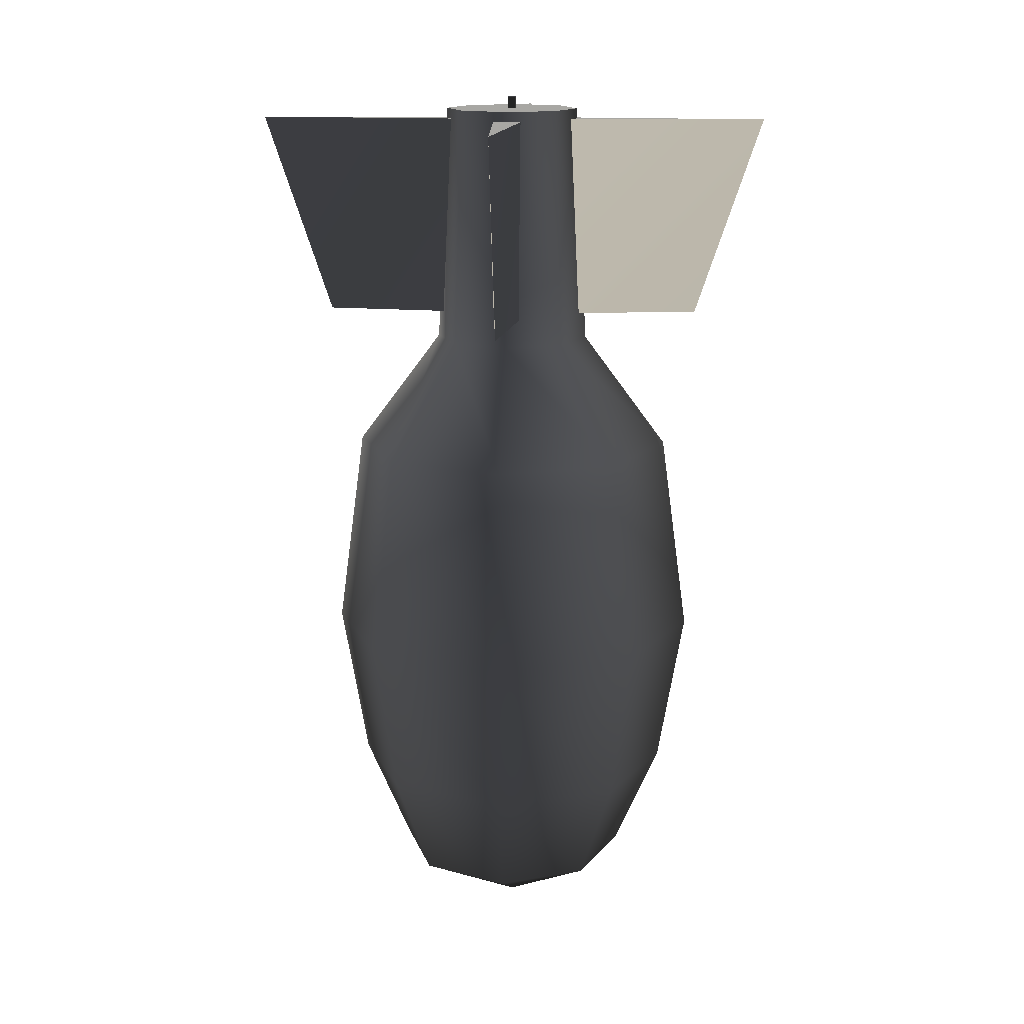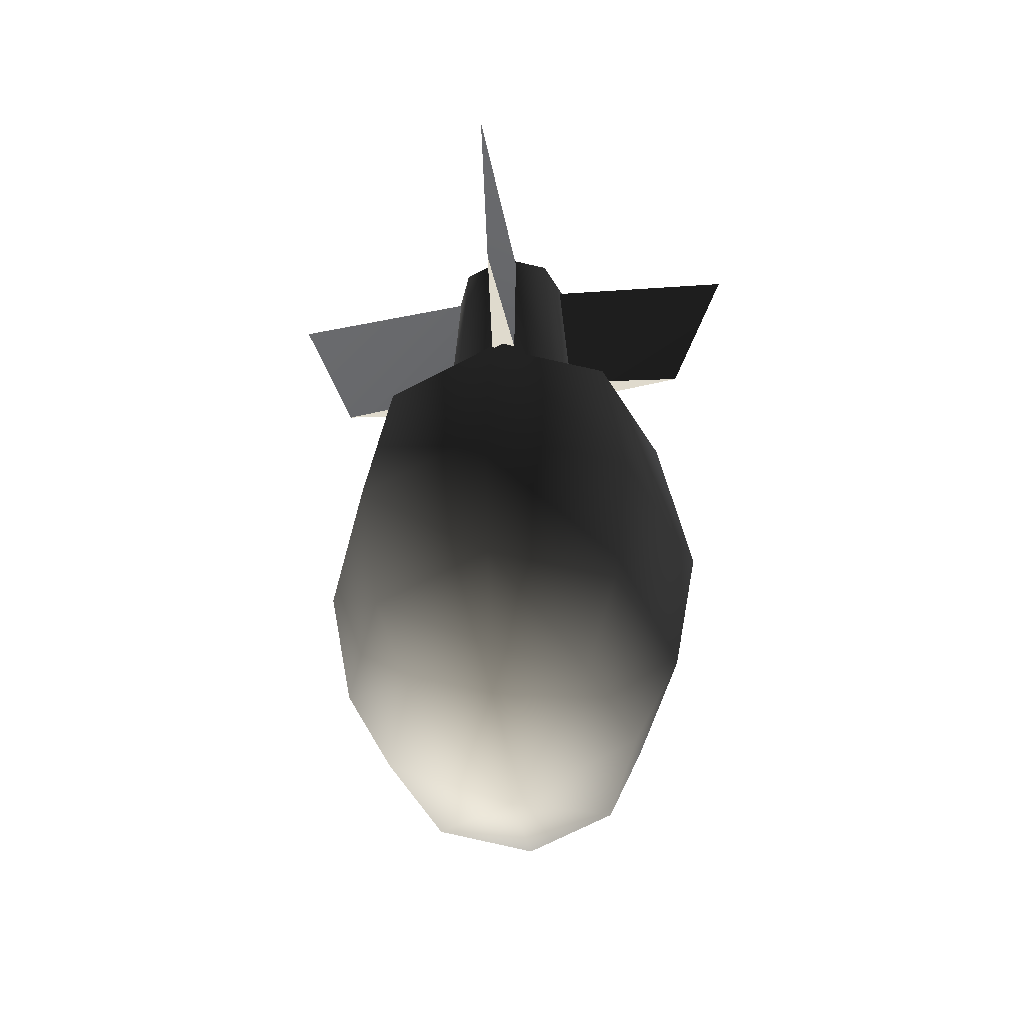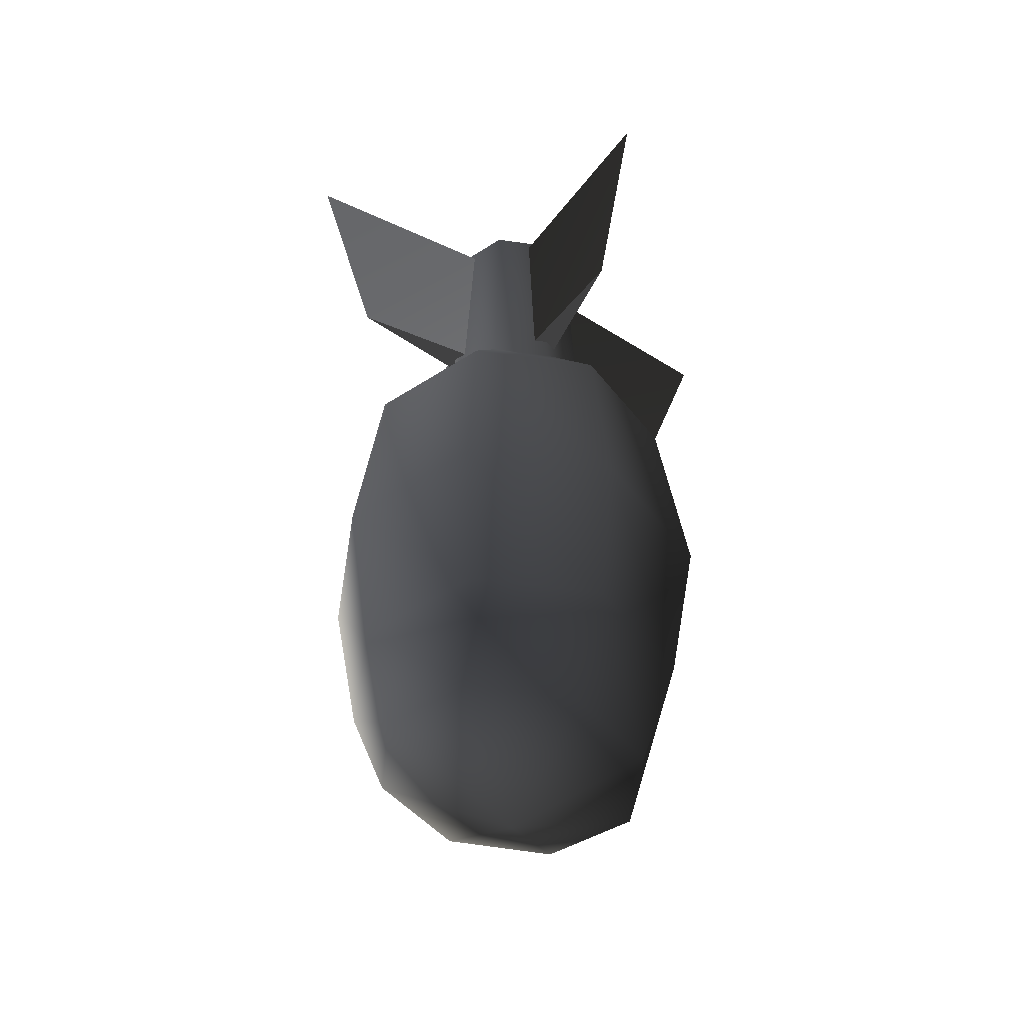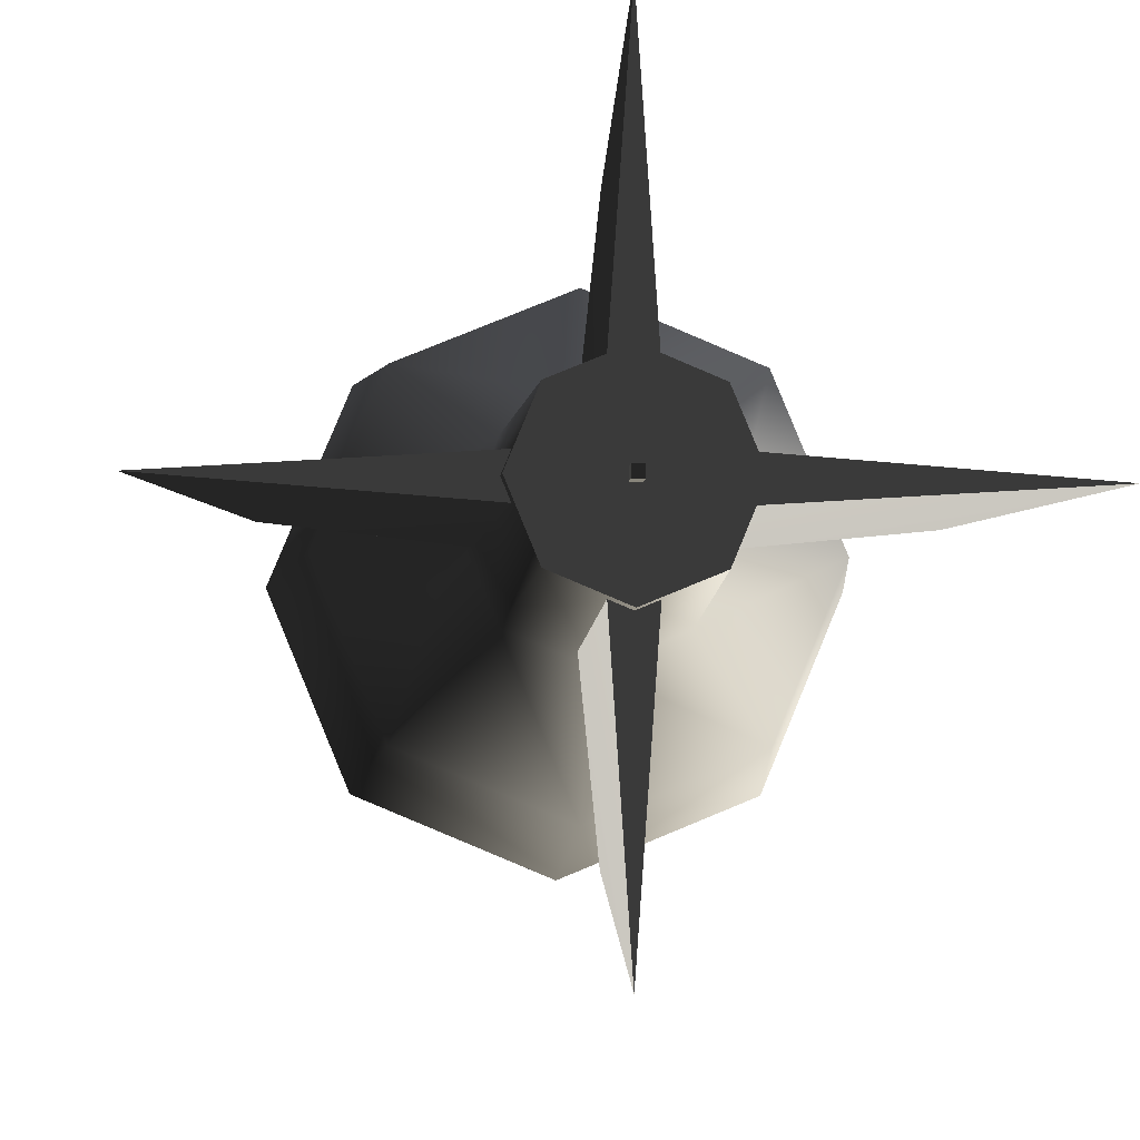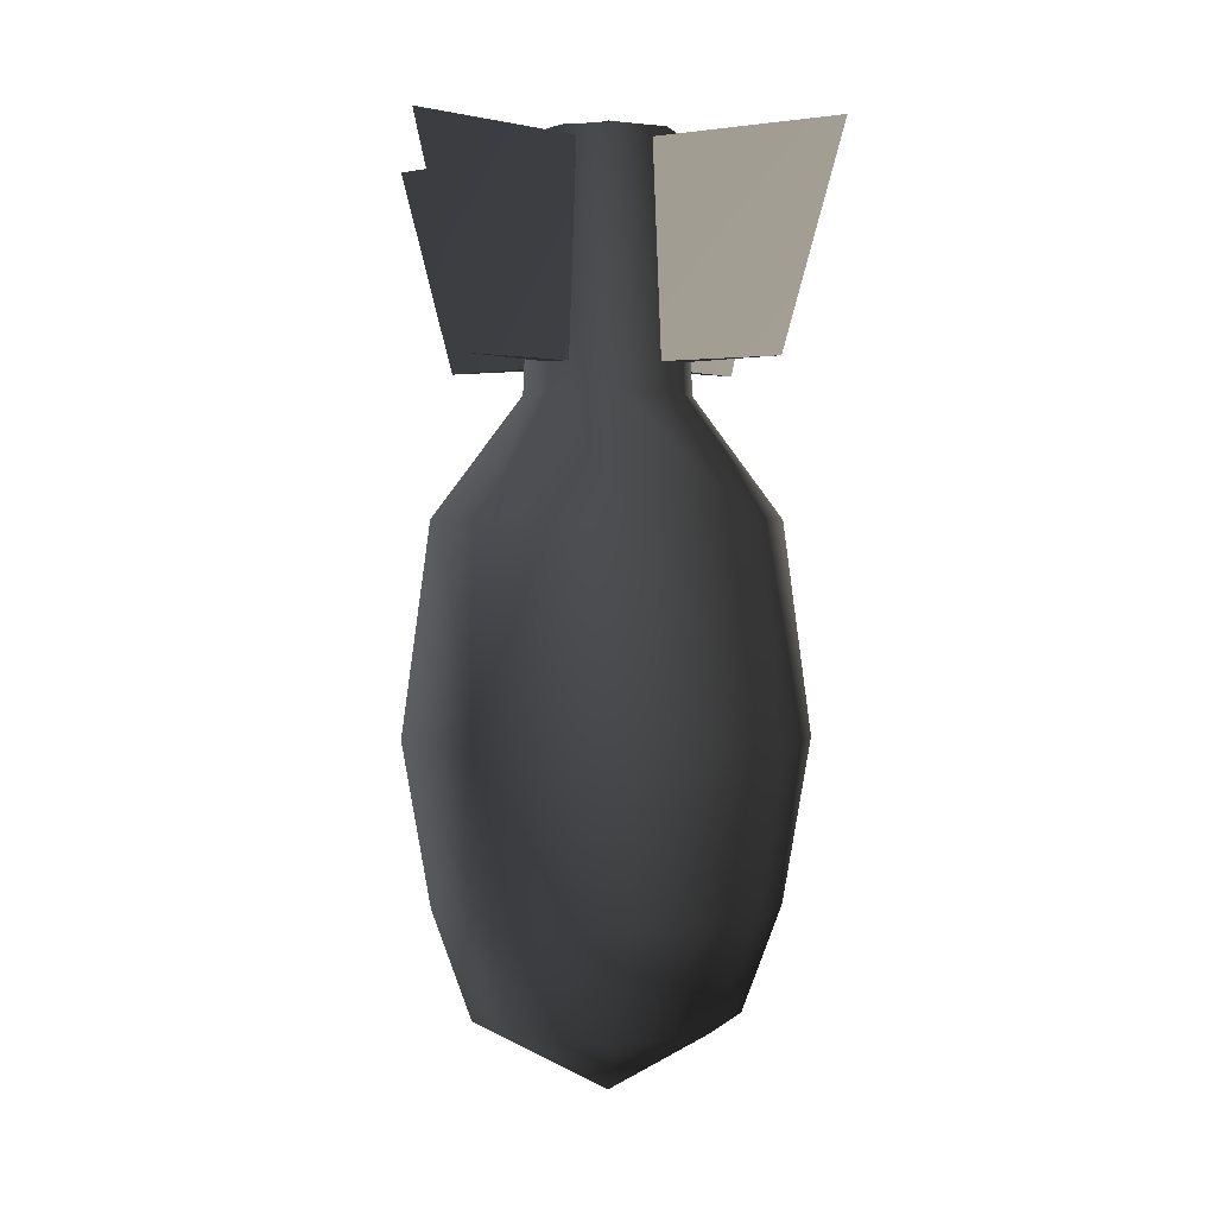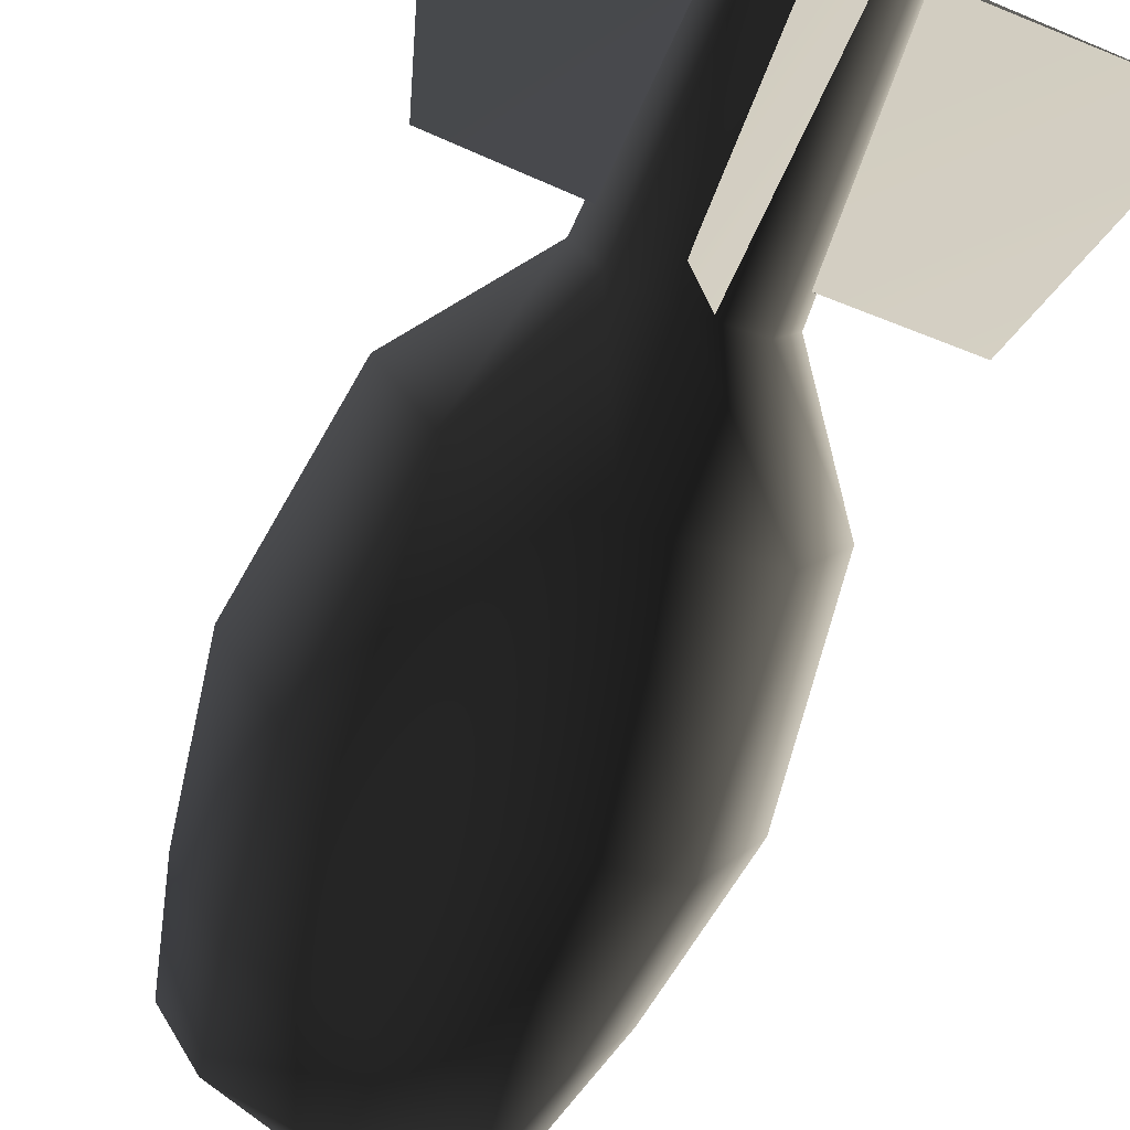
<metadata>
{"format":"obj","ext":"obj","renderer":"f3d","projection":"perspective","resolution":1024,"background":"white","views":[{"elev":14.7,"azim":-85.3,"up":"+Z"},{"elev":-53.0,"azim":98.0,"up":"+Z"},{"elev":-48.8,"azim":-31.5,"up":"+Z"},{"elev":-6.4,"azim":-4.4,"up":"+Y"},{"elev":1.5,"azim":-51.4,"up":"+Z"},{"elev":-72.9,"azim":-22.3,"up":"+Y"}]}
</metadata>
<code>
v  -0.3762 0.3762 3.601
v  -0.5321 0 3.601
v  0.5321 0 3.601
v  0.3762 -0.3762 3.601
v  0 -0.5321 3.601
v  -0.3762 -0.3762 3.601
v  0 0.5321 3.601
v  0.3762 0.3762 3.601
v  0.7516 0.6554 -2.797
v  1.063 0 -2.797
v  0 0 -3.329
v  0 0.9268 -2.797
v  1.285 0 -1.989
v  0.7516 -0.6554 -2.797
v  0.9088 -0.9088 -1.989
v  0.9088 0.9088 -1.989
v  0 1.285 -1.989
v  1.059 1.059 -0.7648
v  1.498 0 -0.7648
v  1.059 -1.059 -0.7648
v  0 -1.285 -1.989
v  0 -1.498 -0.7648
v  0.909 -0.909 0.8223
v  0 -1.285 0.8223
v  1.285 0 0.8223
v  0.4364 -0.4364 1.717
v  0 -0.6171 1.717
v  0.909 0.909 0.8223
v  0.6171 0 1.717
v  0.4364 0.4364 1.717
v  0 1.285 0.8223
v  0 0.6171 1.717
v  0 1.498 -0.7648
v  0 -0.9268 -2.797
v  -0.7516 0.6554 -2.797
v  -1.063 0 -2.797
v  -0.9088 0.9088 -1.989
v  -1.285 0 -1.989
v  -0.7516 -0.6554 -2.797
v  -1.059 1.059 -0.7648
v  -1.498 0 -0.7648
v  -0.9088 -0.9088 -1.989
v  -1.059 -1.059 -0.7648
v  -1.285 0 0.8223
v  -0.909 0.909 0.8223
v  -0.4364 0.4364 1.717
v  -0.6171 0 1.717
v  -0.909 -0.909 0.8223
v  -0.4364 -0.4364 1.717
v  0.003967 1.522 1.936
v  0.1107 0.4676 1.936
v  -0.1107 0.4676 1.936
v  0.003967 2.052 3.521
v  0.1107 0.4676 3.521
v  -0.1107 0.4676 3.521
v  1.522 -0.003967 1.936
v  0.4676 -0.1107 1.936
v  0.4676 0.1107 1.936
v  2.052 -0.003967 3.521
v  0.4676 -0.1107 3.521
v  0.4676 0.1107 3.521
v  -1.522 0.003967 1.936
v  -0.4676 0.1107 1.936
v  -0.4676 -0.1107 1.936
v  -2.052 0.003967 3.521
v  -0.4676 0.1107 3.521
v  -0.4676 -0.1107 3.521
v  -0.003967 -1.522 1.936
v  -0.1107 -0.4676 1.936
v  0.1107 -0.4676 1.936
v  -0.003967 -2.052 3.521
v  -0.1107 -0.4676 3.521
v  0.1107 -0.4676 3.521
v  -0.03 -0.03 3.648
v  -0.03 0.03 3.648
v  -0.03 0.03 3.588
v  -0.03 -0.03 3.588
v  0.03 -0.03 3.648
v  0.03 0.03 3.648
v  0.03 -0.03 3.588
v  0.03 0.03 3.588
v  -0.03 -0.03 3.625
v  -0.03 0.03 3.625
v  -0.03 0.03 3.565
v  -0.03 -0.03 3.565
v  0.03 -0.03 3.625
v  0.03 0.03 3.625
v  0.03 -0.03 3.565
v  0.03 0.03 3.565
v  -0.03 -0.03 3.693
v  -0.03 0.03 3.693
v  -0.03 0.03 3.633
v  -0.03 -0.03 3.633
v  0.03 -0.03 3.693
v  0.03 0.03 3.693
v  0.03 -0.03 3.633
v  0.03 0.03 3.633
g frm-cyl1
f 1 2 3
f 4 3 2
f 5 4 2
f 2 6 5
f 7 1 3
f 3 8 7
f 9 10 11
f 12 9 11
f 10 9 13
f 10 14 11
f 10 13 15
f 14 10 15
f 9 16 13
f 9 12 16
f 12 17 16
f 16 18 19
f 13 16 19
f 16 17 18
f 13 19 20
f 15 13 20
f 14 15 21
f 15 20 22
f 21 15 22
f 20 23 24
f 22 20 24
f 20 19 23
f 19 18 25
f 19 25 23
f 23 26 27
f 24 23 27
f 23 25 26
f 18 28 25
f 25 28 29
f 25 29 26
f 26 4 5
f 27 26 5
f 26 29 4
f 28 30 29
f 29 30 3
f 29 3 4
f 30 8 3
f 31 32 30
f 28 31 30
f 30 32 8
f 32 7 8
f 33 31 28
f 18 33 28
f 17 33 18
f 34 14 21
f 14 34 11
f 35 12 11
f 36 35 11
f 12 35 17
f 35 37 17
f 35 36 37
f 36 38 37
f 39 36 11
f 36 39 38
f 37 40 33
f 17 37 33
f 37 38 40
f 38 41 40
f 39 42 38
f 38 42 41
f 34 39 11
f 39 34 42
f 42 43 41
f 34 21 42
f 42 21 43
f 41 44 45
f 40 41 45
f 41 43 44
f 40 45 31
f 33 40 31
f 45 46 32
f 31 45 32
f 45 44 46
f 44 47 46
f 43 48 44
f 44 48 47
f 46 1 7
f 32 46 7
f 46 47 1
f 47 2 1
f 48 49 47
f 47 49 2
f 22 24 48
f 43 22 48
f 48 24 49
f 49 6 2
f 24 27 49
f 49 27 6
f 27 5 6
f 21 22 43
g frm-cube1
f 50 51 52
f 51 50 53
f 54 51 53
f 53 50 55
f 52 55 50
f 55 52 51
f 54 55 51
f 55 54 53
g frm-cube5
f 56 57 58
f 57 56 59
f 60 57 59
f 59 56 61
f 58 61 56
f 61 58 57
f 60 61 57
f 61 60 59
g frm-cube7
f 62 63 64
f 63 62 65
f 66 63 65
f 65 62 67
f 64 67 62
f 67 64 63
f 66 67 63
f 67 66 65
g frm-cube6
f 68 69 70
f 69 68 71
f 72 69 71
f 71 68 73
f 70 73 68
f 73 70 69
f 72 73 69
f 73 72 71
g frm-trail
f 74 75 76
f 77 74 76
f 78 79 75
f 74 78 75
f 80 81 79
f 78 80 79
f 77 76 81
f 80 77 81
f 78 74 77
f 80 78 77
f 75 79 81
f 76 75 81
g frm-thrust
f 82 83 84
f 85 82 84
f 86 87 83
f 82 86 83
f 88 89 87
f 86 88 87
f 85 84 89
f 88 85 89
f 86 82 85
f 88 86 85
f 83 87 89
f 84 83 89
g frm-rocket
f 90 91 92
f 93 90 92
f 94 95 91
f 90 94 91
f 96 97 95
f 94 96 95
f 93 92 97
f 96 93 97
f 94 90 93
f 96 94 93
f 91 95 97
f 92 91 97

</code>
